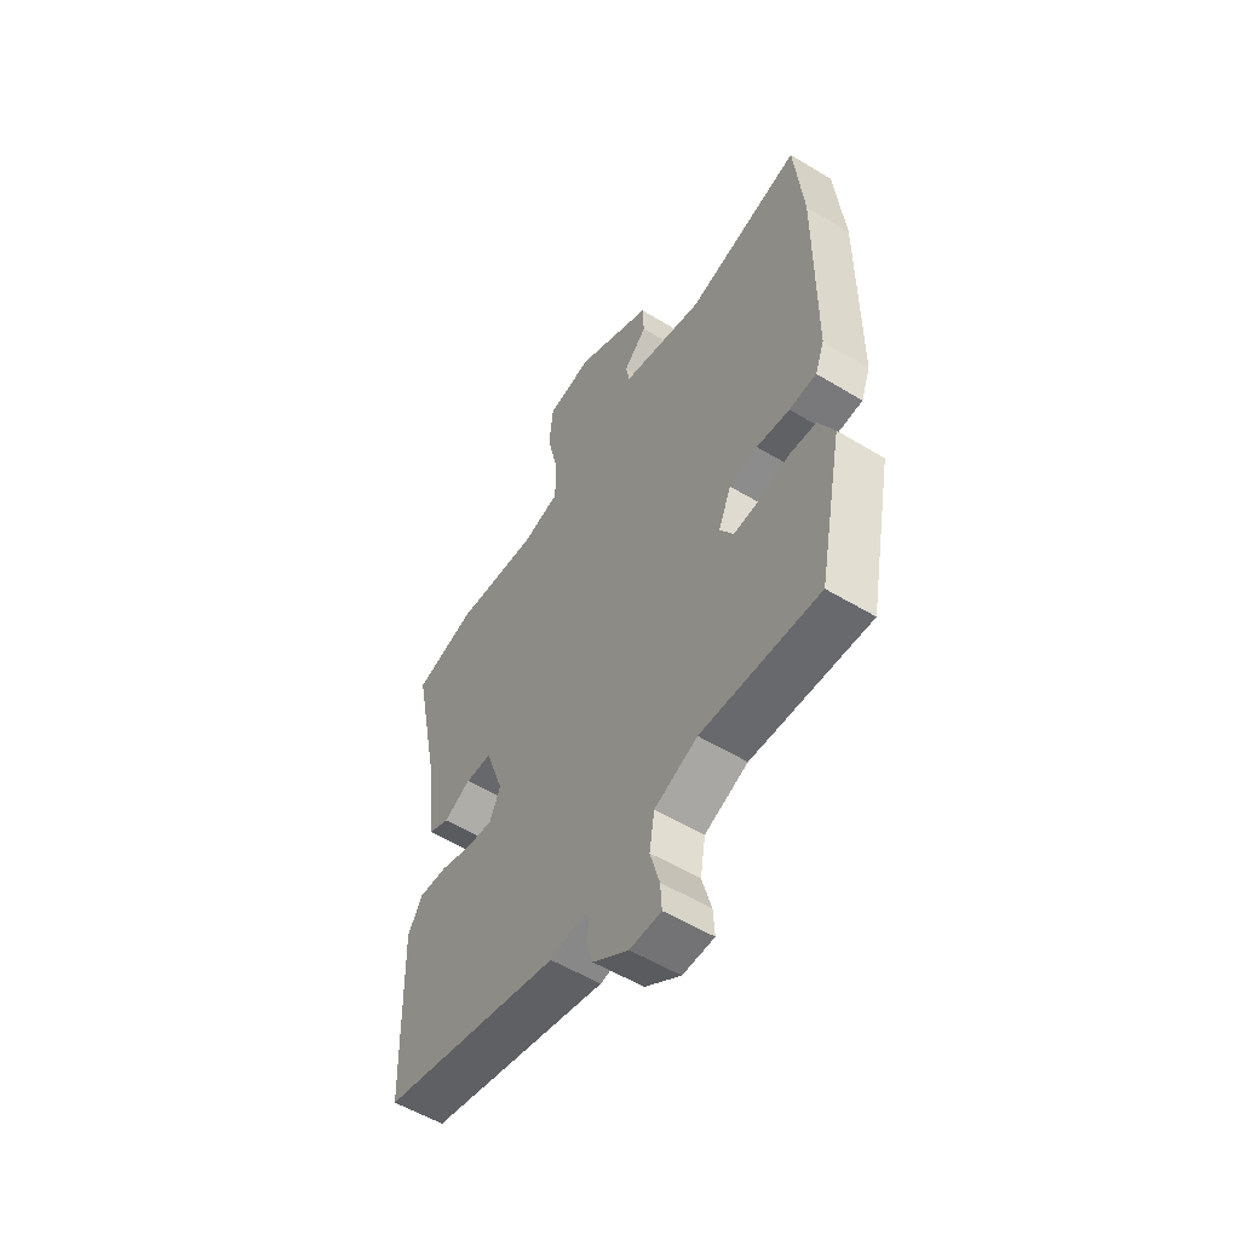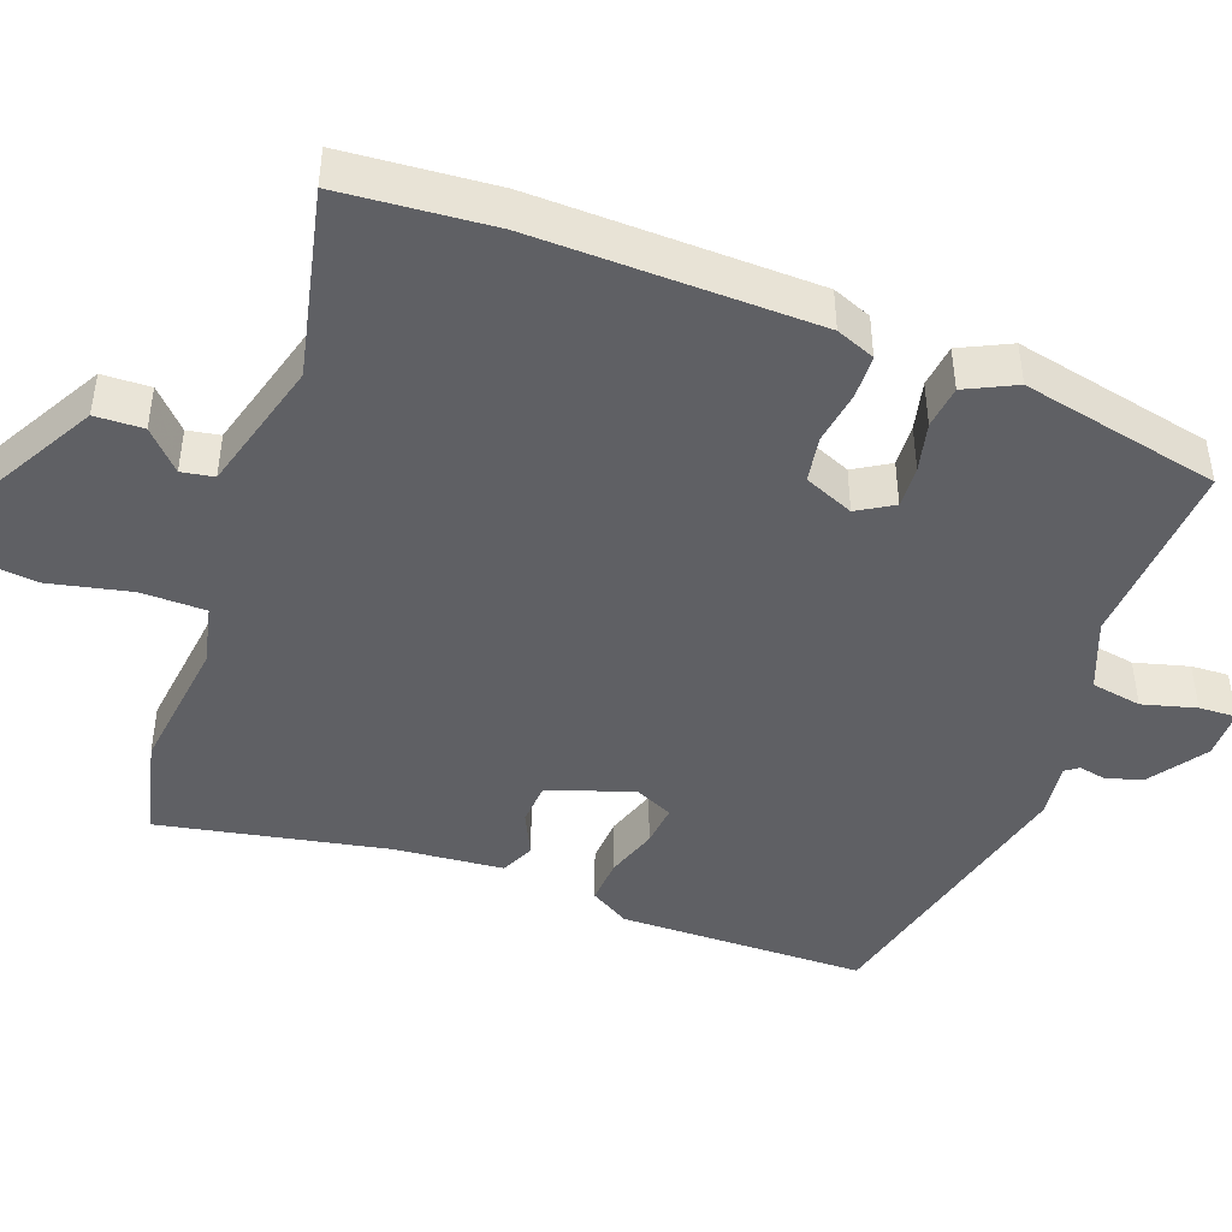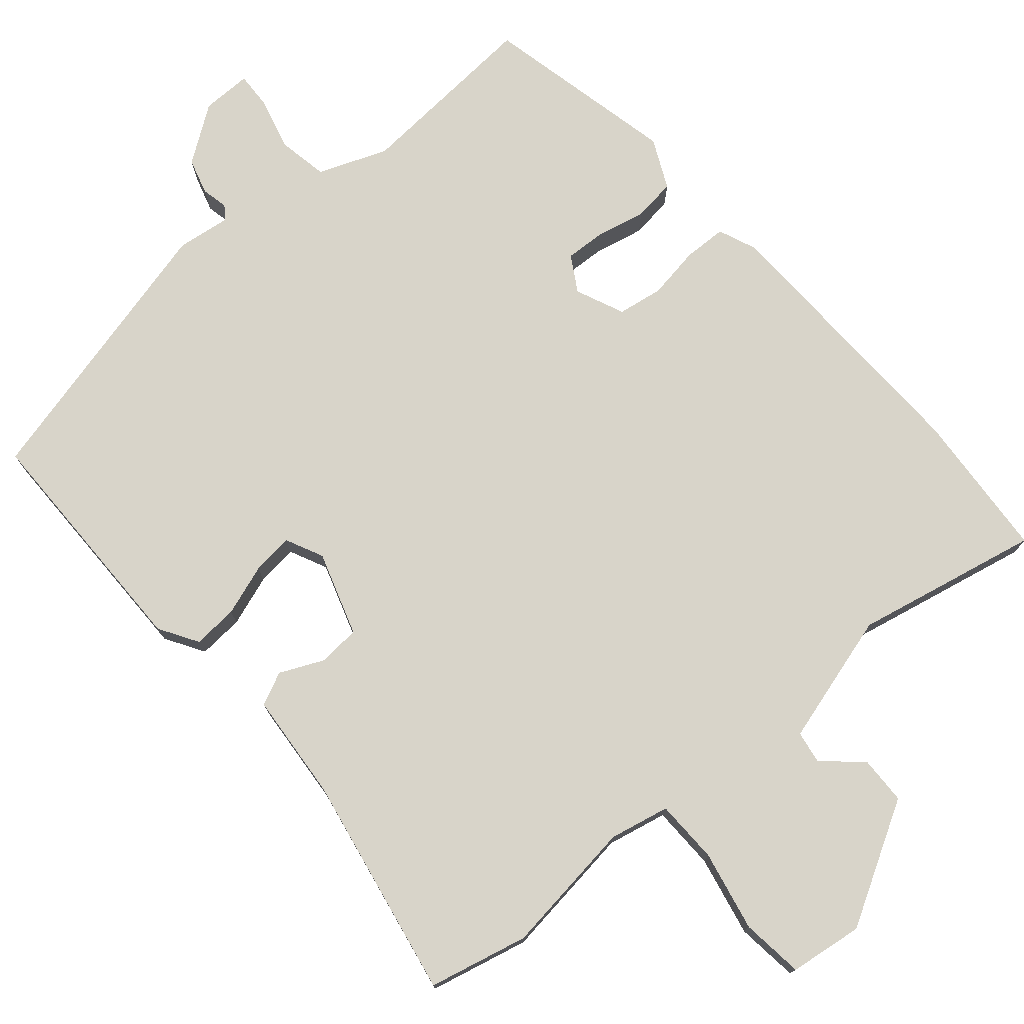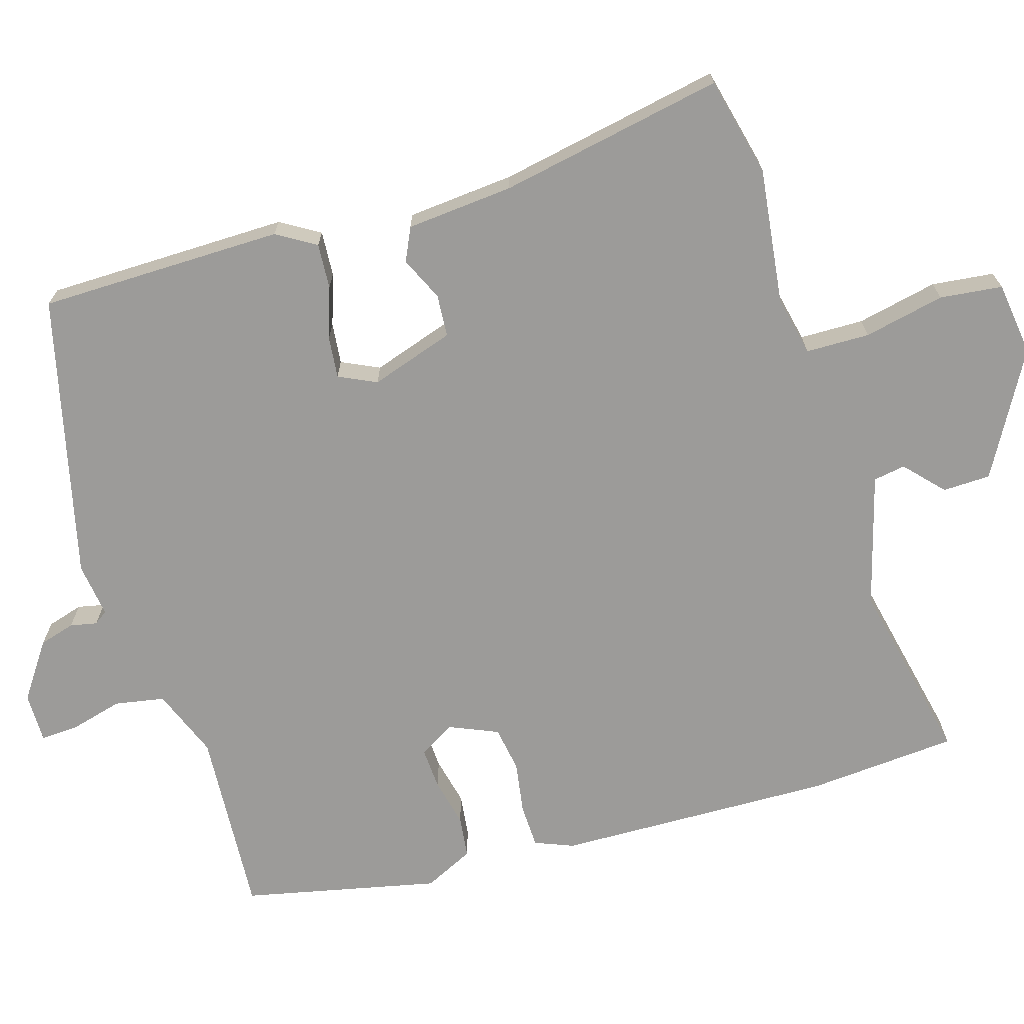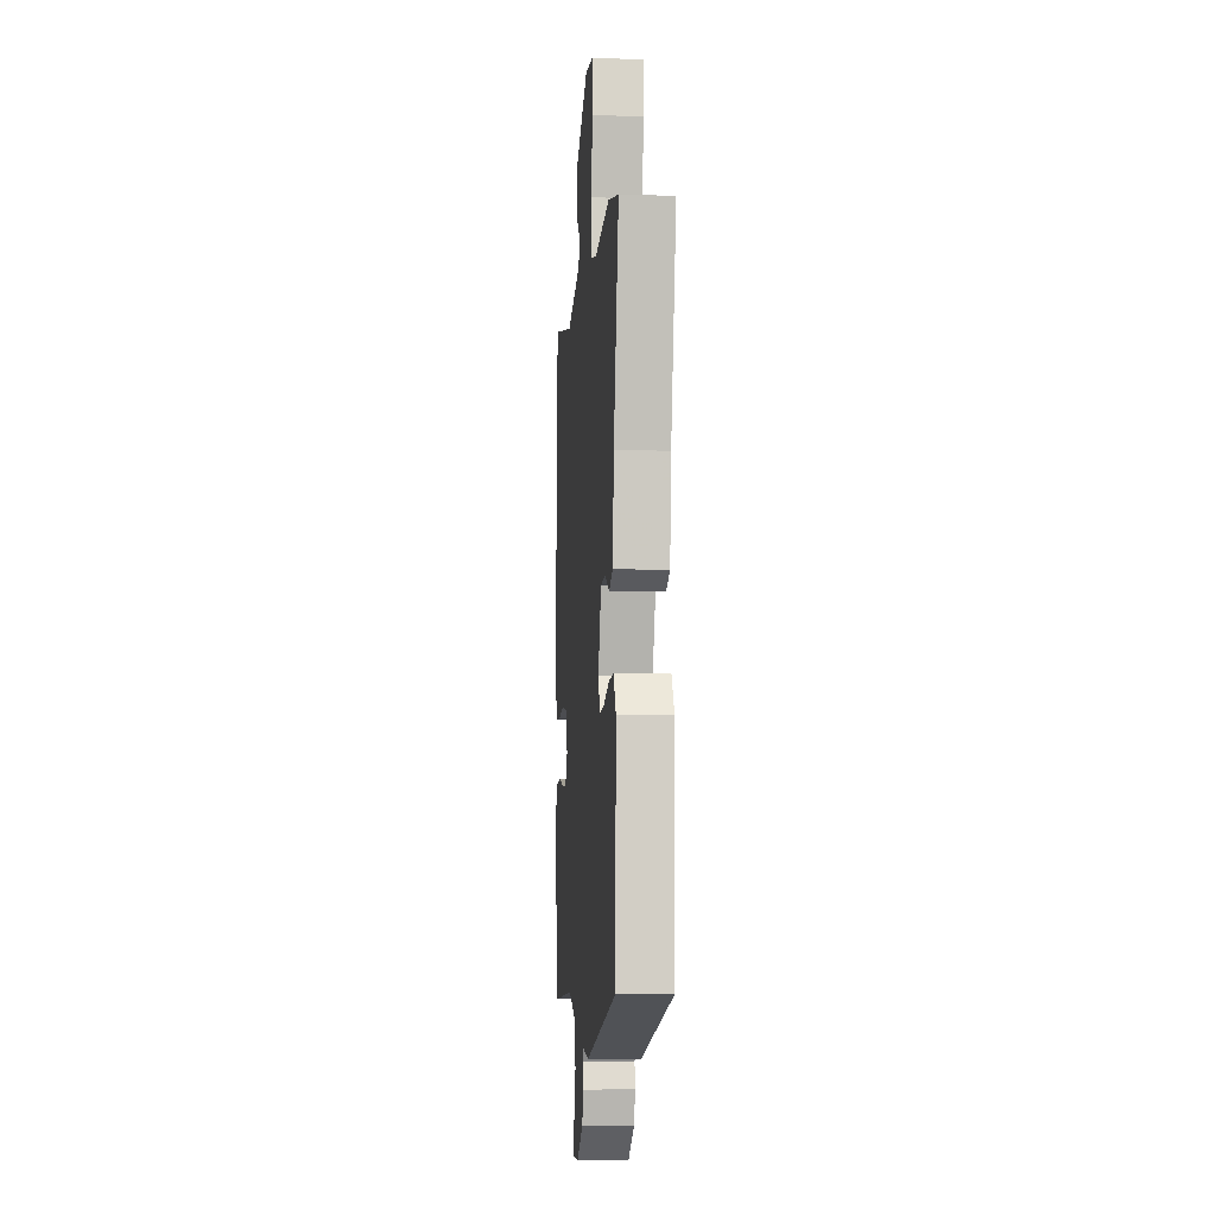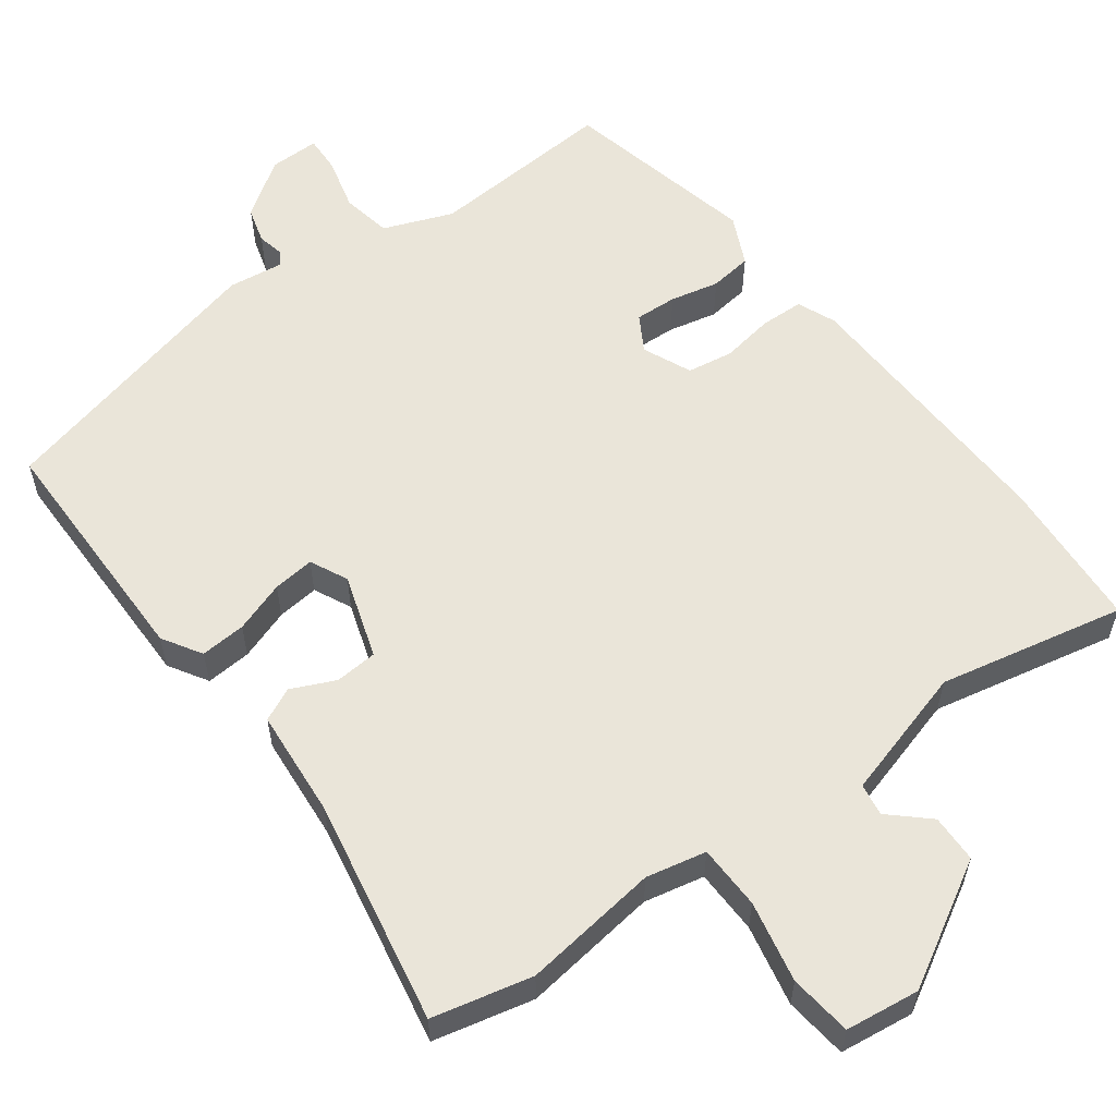
<metadata>
{"format":"obj","ext":"obj","renderer":"f3d","projection":"perspective","resolution":1024,"background":"white","views":[{"elev":-55.2,"azim":57.4,"up":"+Z"},{"elev":-44.8,"azim":69.1,"up":"+Y"},{"elev":75.6,"azim":-41.8,"up":"+Y"},{"elev":-69.8,"azim":-74.2,"up":"+Y"},{"elev":-8.2,"azim":-95.2,"up":"+Z"},{"elev":57.9,"azim":-37.8,"up":"+Y"}]}
</metadata>
<code>
v -0.493 0.07 -0.464
v -0.502 0.07 -0.136
v -0.471 0.07 -0.083
v -0.41 0.07 -0.086
v -0.341 0.07 -0.108
v -0.285 0.07 -0.113
v -0.262 0.07 -0.062
v -0.301 0.07 0.05
v -0.358 0.07 0.053
v -0.416 0.07 0.025
v -0.461 0.07 0.045
v -0.476 0.07 0.189
v -0.539 0.07 0.49
v -0.406 0.07 0.524
v -0.223 0.07 0.504
v -0.143 0.07 0.523
v -0.143 0.07 0.609
v -0.168 0.07 0.717
v -0.16 0.07 0.801
v -0.061 0.07 0.816
v 0.105 0.07 0.726
v 0.108 0.07 0.662
v 0.058 0.07 0.614
v 0.066 0.07 0.571
v 0.244 0.07 0.524
v 0.492 0.07 0.582
v 0.511 0.07 0.381
v 0.508 0.07 0.008
v 0.488 0.07 -0.044
v 0.43 0.07 -0.047
v 0.359 0.07 -0.037
v 0.298 0.07 -0.048
v 0.271 0.07 -0.114
v 0.3 0.07 -0.161
v 0.356 0.07 -0.157
v 0.421 0.07 -0.141
v 0.478 0.07 -0.147
v 0.511 0.07 -0.213
v 0.458 0.07 -0.477
v 0.206 0.07 -0.465
v 0.114 0.07 -0.503
v 0.103 0.07 -0.57
v 0.123 0.07 -0.641
v 0.126 0.07 -0.691
v 0.059 0.07 -0.692
v -0.017 0.07 -0.641
v -0.032 0.07 -0.593
v -0.025 0.07 -0.557
v -0.038 0.07 -0.539
v -0.111 0.07 -0.55
v -0.493 0 -0.464
v -0.502 0 -0.136
v -0.471 0 -0.083
v -0.41 0 -0.086
v -0.341 0 -0.108
v -0.285 0 -0.113
v -0.262 0 -0.062
v -0.301 0 0.05
v -0.358 0 0.053
v -0.416 0 0.025
v -0.461 0 0.045
v -0.476 0 0.189
v -0.539 0 0.49
v -0.406 0 0.524
v -0.223 0 0.504
v -0.143 0 0.523
v -0.143 0 0.609
v -0.168 0 0.717
v -0.16 0 0.801
v -0.061 0 0.816
v 0.105 0 0.726
v 0.108 0 0.662
v 0.058 0 0.614
v 0.066 0 0.571
v 0.244 0 0.524
v 0.492 0 0.582
v 0.511 0 0.381
v 0.508 0 0.008
v 0.488 0 -0.044
v 0.43 0 -0.047
v 0.359 0 -0.037
v 0.298 0 -0.048
v 0.271 0 -0.114
v 0.3 0 -0.161
v 0.356 0 -0.157
v 0.421 0 -0.141
v 0.478 0 -0.147
v 0.511 0 -0.213
v 0.458 0 -0.477
v 0.206 0 -0.465
v 0.114 0 -0.503
v 0.103 0 -0.57
v 0.123 0 -0.641
v 0.126 0 -0.691
v 0.059 0 -0.692
v -0.017 0 -0.641
v -0.032 0 -0.593
v -0.025 0 -0.557
v -0.038 0 -0.539
v -0.111 0 -0.55
f 49 50 1 2
f 45 46 47 48
f 43 44 45 48
f 42 43 48 49
f 41 42 49 2
f 37 38 39 40
f 35 36 37 40
f 34 35 40 41
f 33 34 41 2
f 28 29 30 31
f 28 31 32
f 25 26 27 28
f 24 25 28 32
f 20 21 22 23
f 20 23 24
f 17 18 19 20
f 16 17 20 24
f 15 16 24 32
f 12 13 14 15
f 9 10 11 12
f 8 9 12 15
f 7 8 15 32
f 2 3 4 5
f 2 5 6
f 33 2 6
f 6 7 32 33
f 52 51 100 99
f 98 97 96 95
f 98 95 94 93
f 99 98 93 92
f 52 99 92 91
f 90 89 88 87
f 90 87 86 85
f 91 90 85 84
f 52 91 84 83
f 81 80 79 78
f 82 81 78
f 78 77 76 75
f 82 78 75 74
f 73 72 71 70
f 74 73 70
f 70 69 68 67
f 74 70 67 66
f 82 74 66 65
f 65 64 63 62
f 62 61 60 59
f 65 62 59 58
f 82 65 58 57
f 55 54 53 52
f 56 55 52
f 56 52 83
f 83 82 57 56
f 1 51 52 2
f 2 52 53 3
f 3 53 54 4
f 4 54 55 5
f 5 55 56 6
f 6 56 57 7
f 7 57 58 8
f 8 58 59 9
f 9 59 60 10
f 10 60 61 11
f 11 61 62 12
f 12 62 63 13
f 13 63 64 14
f 14 64 65 15
f 15 65 66 16
f 16 66 67 17
f 17 67 68 18
f 18 68 69 19
f 19 69 70 20
f 20 70 71 21
f 21 71 72 22
f 22 72 73 23
f 23 73 74 24
f 24 74 75 25
f 25 75 76 26
f 26 76 77 27
f 27 77 78 28
f 28 78 79 29
f 29 79 80 30
f 30 80 81 31
f 31 81 82 32
f 32 82 83 33
f 33 83 84 34
f 34 84 85 35
f 35 85 86 36
f 36 86 87 37
f 37 87 88 38
f 38 88 89 39
f 39 89 90 40
f 40 90 91 41
f 41 91 92 42
f 42 92 93 43
f 43 93 94 44
f 44 94 95 45
f 45 95 96 46
f 46 96 97 47
f 47 97 98 48
f 48 98 99 49
f 49 99 100 50
f 50 100 51 1

</code>
